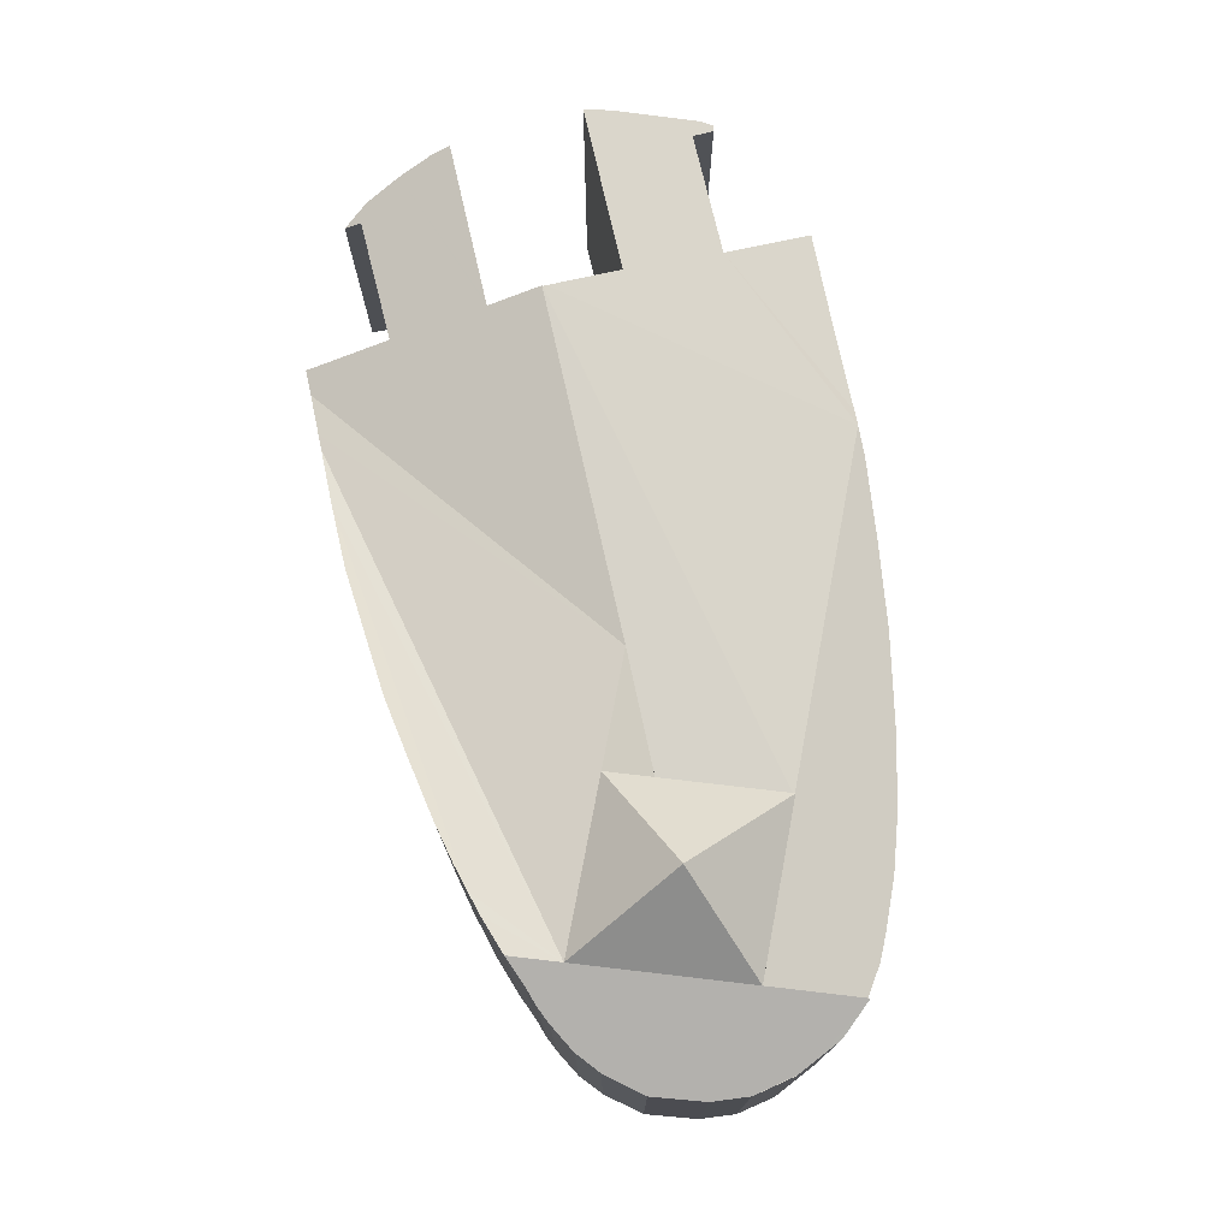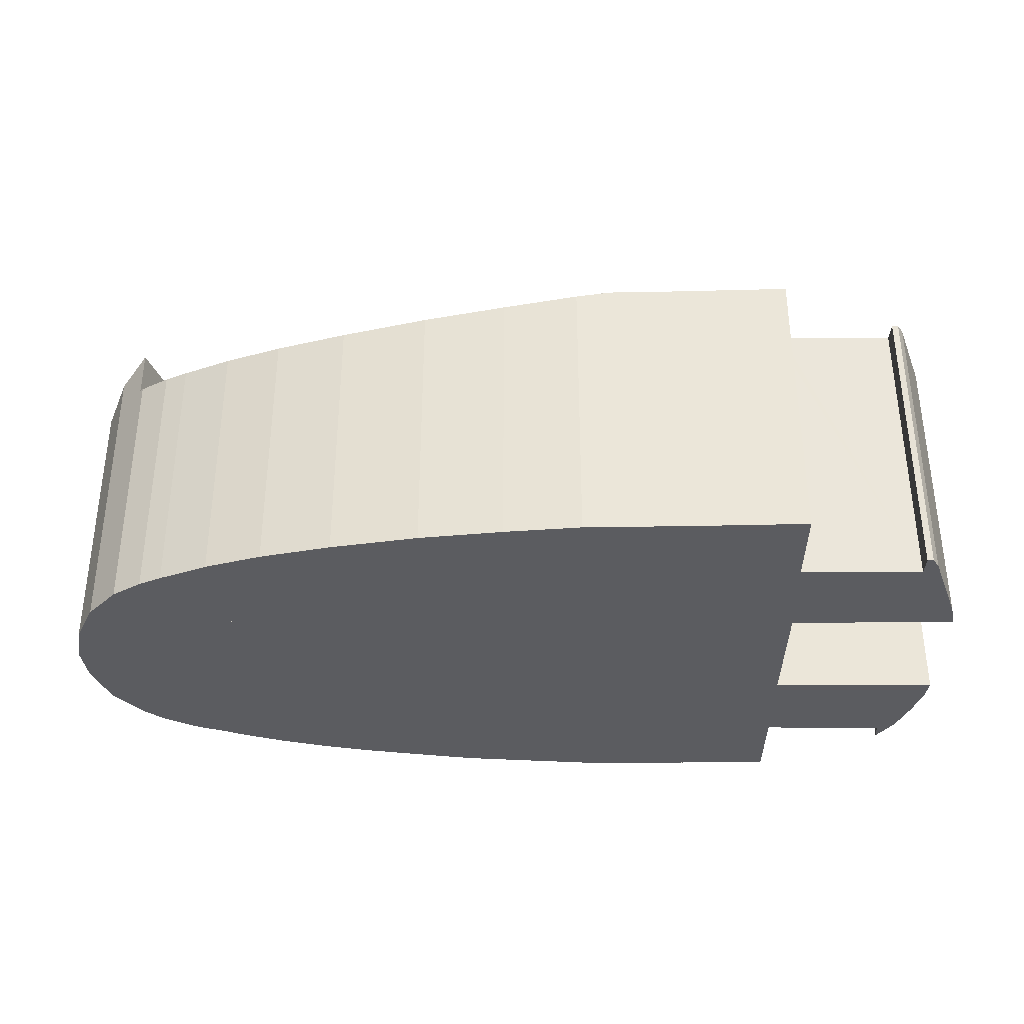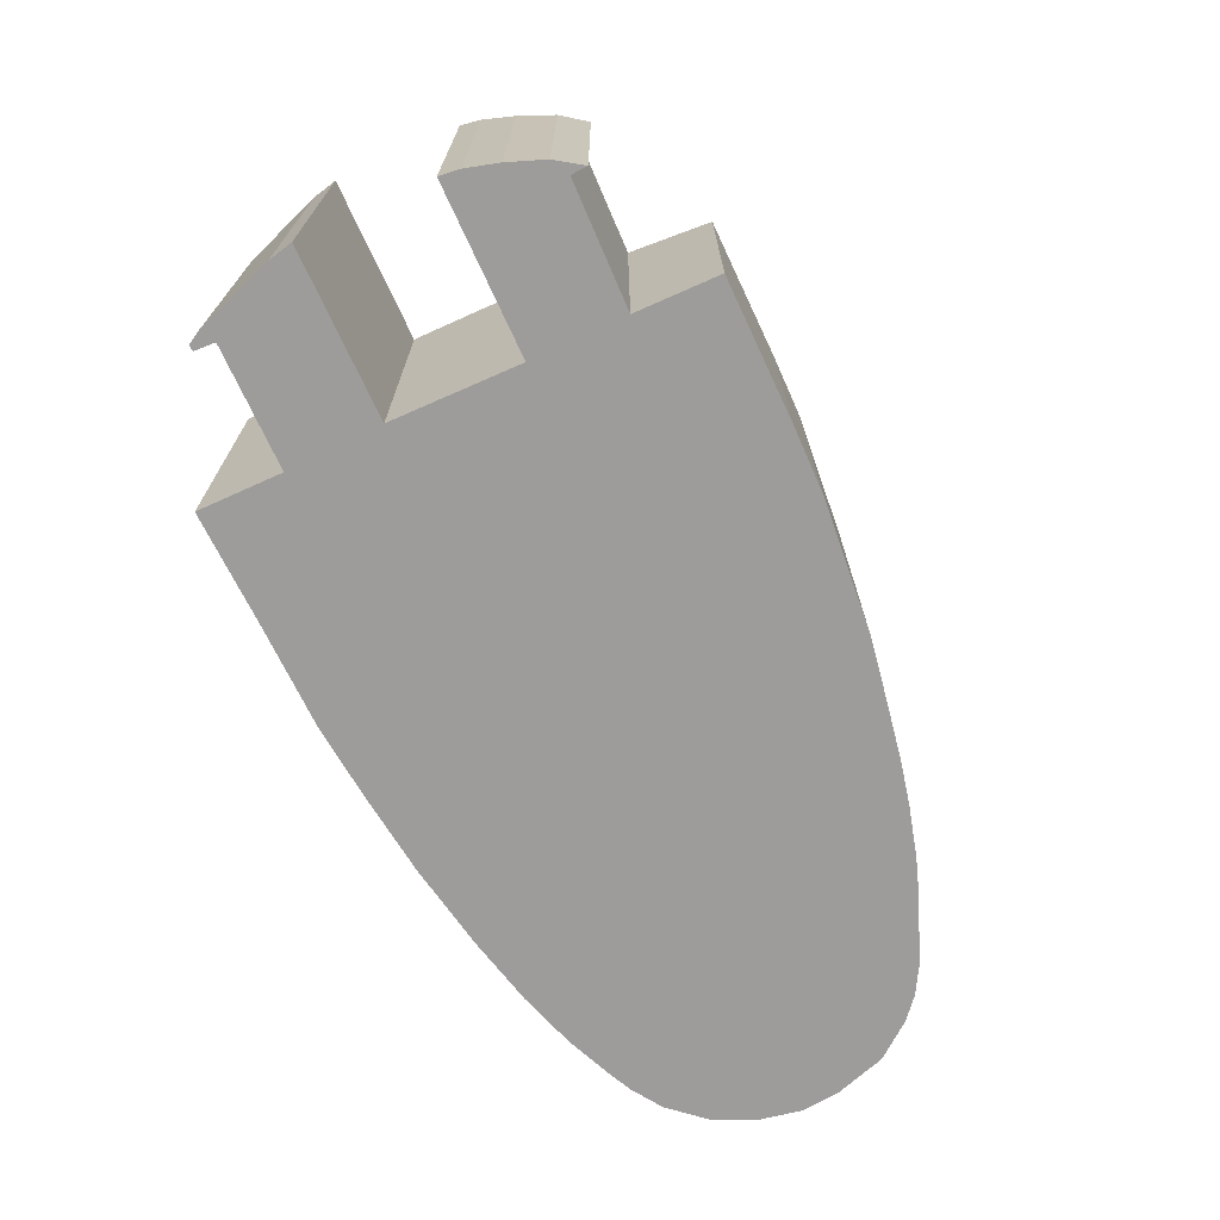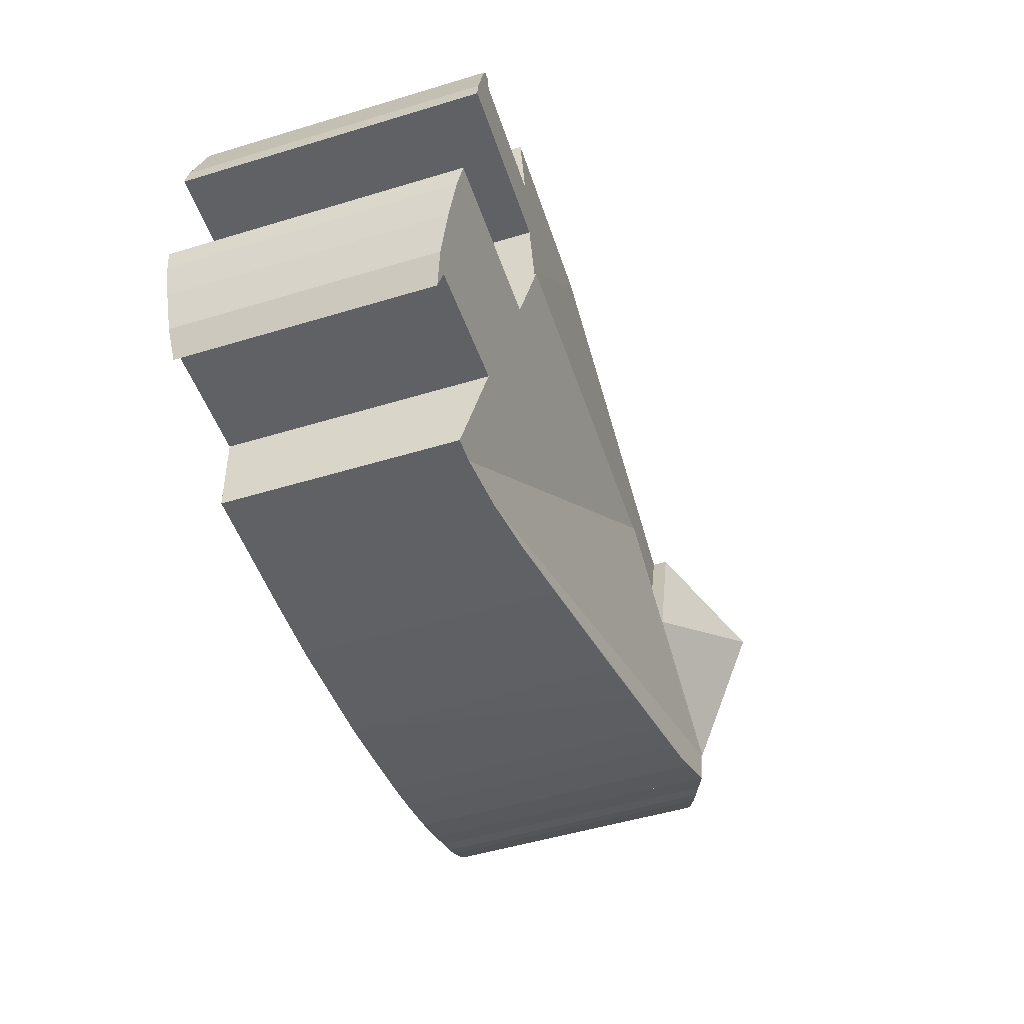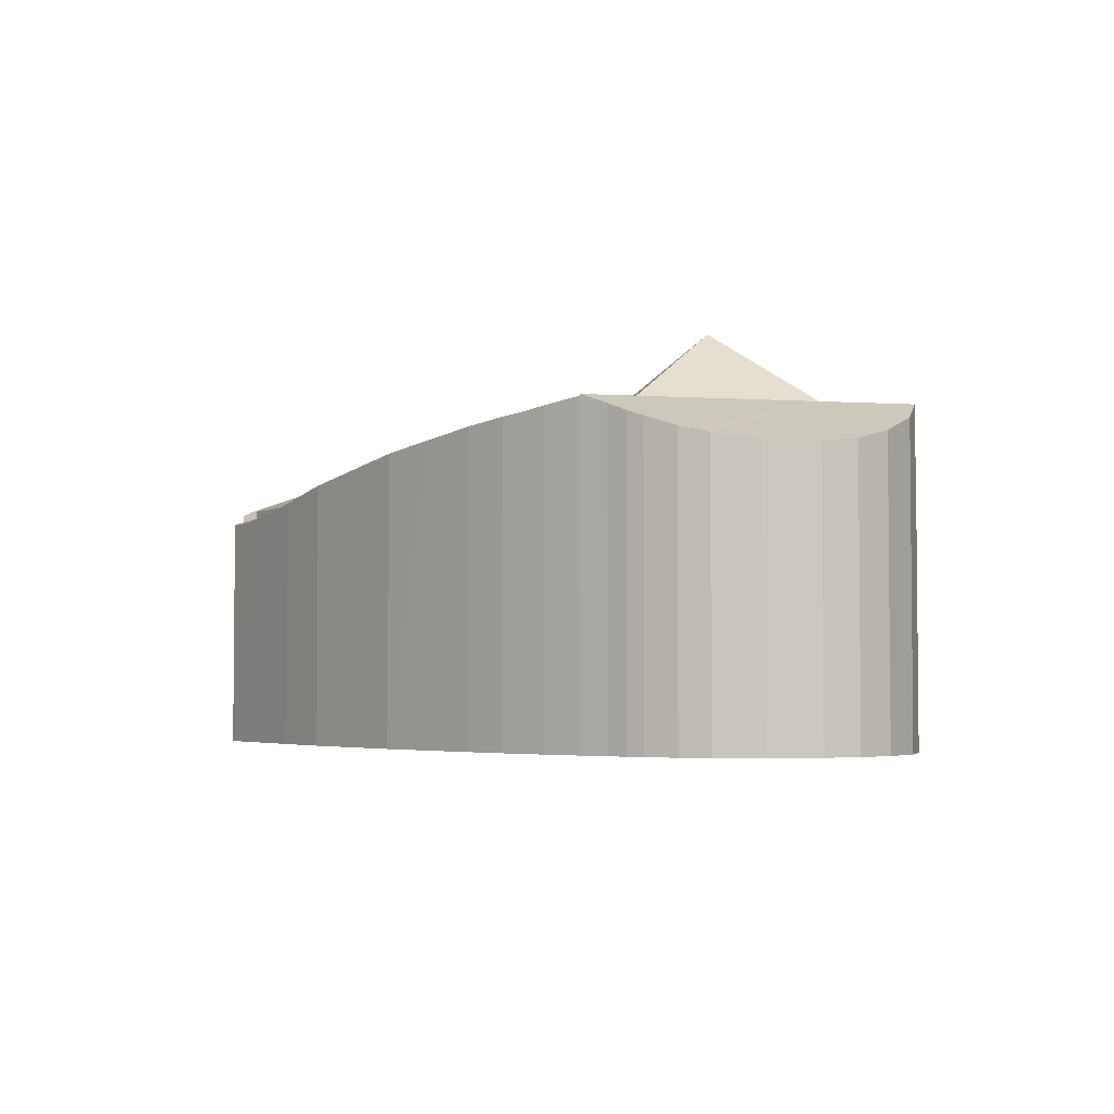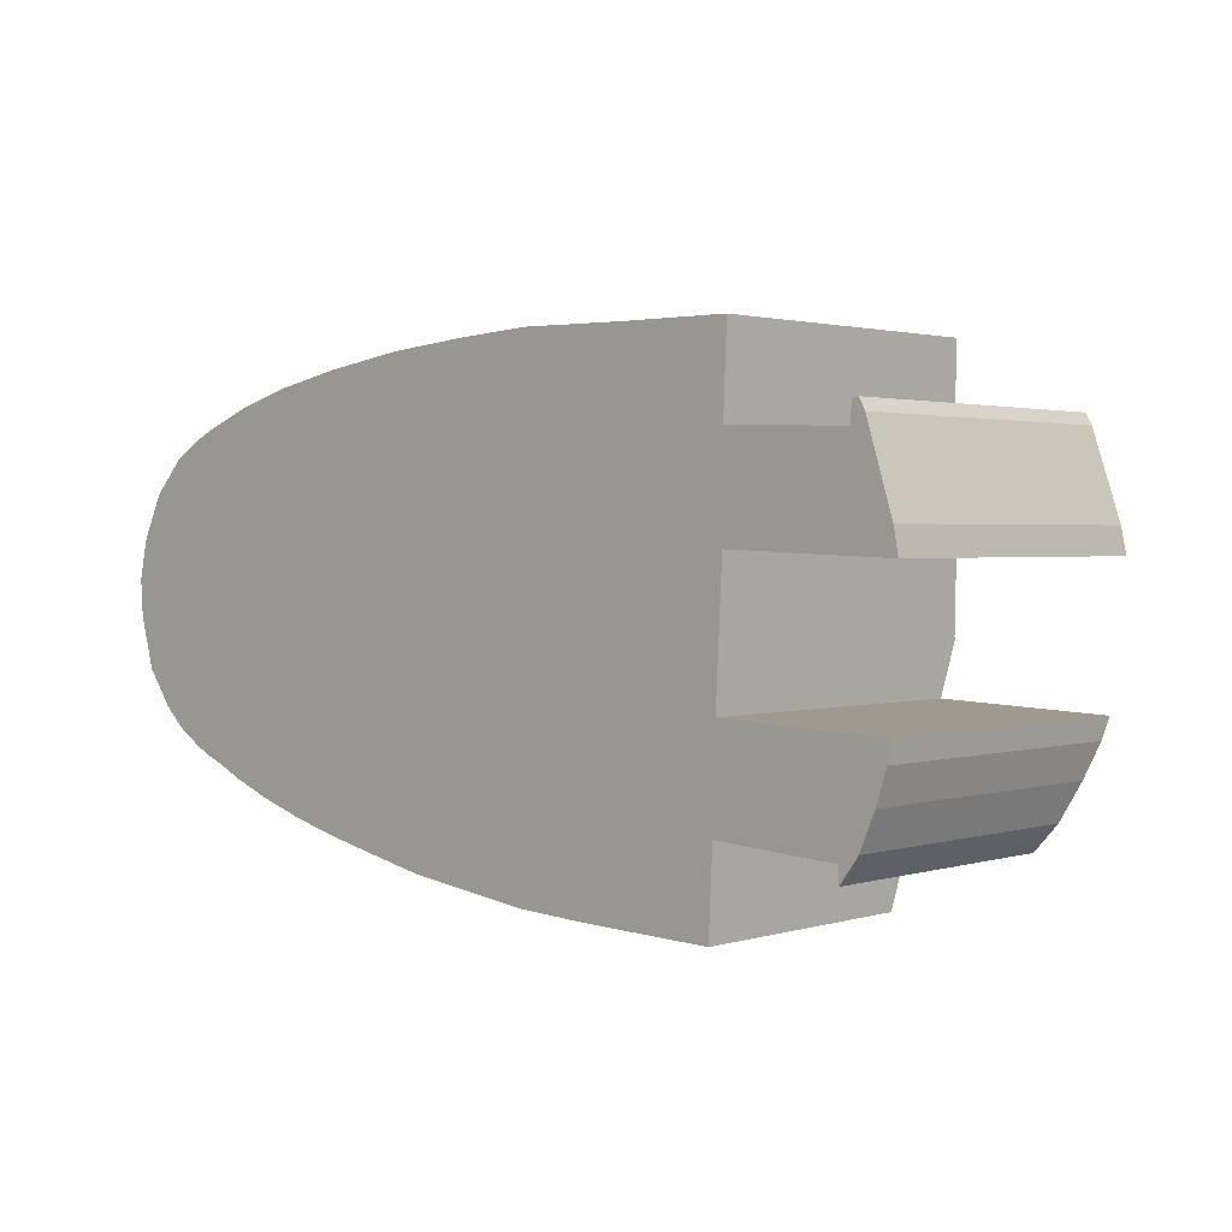
<metadata>
{"format":"obj","ext":"obj","renderer":"f3d","projection":"perspective","resolution":1024,"background":"white","views":[{"elev":74.6,"azim":-100.8,"up":"+Y"},{"elev":-35.2,"azim":2.4,"up":"+Y"},{"elev":-70.2,"azim":116.7,"up":"+Y"},{"elev":-51.4,"azim":108.2,"up":"+Z"},{"elev":-3.5,"azim":-120.1,"up":"+Y"},{"elev":1.9,"azim":43.3,"up":"+Z"}]}
</metadata>
<code>
v  31.11 12.91 -14.05
v  7.08 16.25 -7.085
v  34.08 12.46 -14.14
v  11.07 15.81 -10.73
v  9.879 15.98 -10.37
v  7.888 16.25 -9.611
v  34.89 12.39 -14.16
v  20.69 16.25 -1.713
v  37.05 12.19 -14.22
v  15.18 16.25 -3.889
v  47.21 14.95 -6.394
v  47.34 15.3 -5.345
v  47.38 15.3 -5.346
v  38.91 15.32 -5.029
v  46.67 14.38 -8.055
v  38.73 15.32 -5.022
v  44.95 13.31 -11.16
v  44.94 13.6 -10.32
v  45.9 13.76 -9.874
v  38.87 16.25 -2.284
v  46.51 14.25 -8.434
v  46.11 13.93 -9.369
v  38.68 13.66 -9.94
v  38.58 13.66 -9.934
v  38.37 12.19 -14.26
v  27.61 13.56 -13.88
v  24.36 14.08 -13.46
v  20.82 14.64 -13.02
v  17.76 15.04 -12.39
v  14.64 15.44 -11.72
v  12.41 15.69 -11.15
v  12.41 6.827e-16 -11.15
v  9.879 6.347e-16 -10.37
v  11.07 6.573e-16 -10.73
v  7.888 5.885e-16 -9.611
v  7.871 5.881e-16 -9.604
v  7.871 16.25 -9.604
v  44.94 6.317e-16 -10.32
v  38.58 6.083e-16 -9.934
v  38.68 6.086e-16 -9.94
v  14.64 7.179e-16 -11.72
v  38.37 8.732e-16 -14.26
v  31.11 8.606e-16 -14.05
v  37.05 8.71e-16 -14.22
v  34.89 8.672e-16 -14.16
v  34.08 8.658e-16 -14.14
v  27.61 8.498e-16 -13.88
v  20.82 7.97e-16 -13.02
v  24.36 8.244e-16 -13.46
v  17.76 7.589e-16 -12.39
v  7.08 4.338e-16 -7.085
v  44.95 6.836e-16 -11.16
v  20.69 1.049e-16 -1.713
v  15.18 2.381e-16 -3.889
v  38.87 1.399e-16 -2.284
v  38.73 3.075e-16 -5.022
v  38.91 3.079e-16 -5.029
v  47.34 3.273e-16 -5.345
v  47.38 3.273e-16 -5.346
v  47.21 3.915e-16 -6.394
v  46.67 4.932e-16 -8.055
v  46.51 5.164e-16 -8.434
v  46.11 5.737e-16 -9.369
v  45.9 6.046e-16 -9.874
v  3.031 13.86 5.799
v  12.55 15.51 4.473
v  4.452 15.51 1.277
v  3.205 13.83 5.98
v  3.293 13.82 6.033
v  3.57 13.8 6.201
v  4.765 13.72 6.927
v  5.95 13.71 7.437
v  8.47 13.72 8.389
v  11.41 13.83 9.197
v  29.37 15.51 11.11
v  15.09 14.07 9.905
v  19.6 14.44 10.55
v  23.93 14.88 10.91
v  27.89 15.31 11.14
v  23.93 -6.68e-16 10.91
v  19.6 -6.459e-16 10.55
v  27.89 -6.823e-16 11.14
v  29.37 -6.804e-16 11.11
v  15.09 -6.065e-16 9.905
v  8.47 -5.137e-16 8.389
v  11.41 -5.632e-16 9.197
v  12.55 -2.739e-16 4.473
v  4.452 -7.819e-17 1.277
v  3.031 -3.551e-16 5.799
v  3.205 -3.662e-16 5.98
v  3.293 -3.694e-16 6.033
v  4.765 -4.242e-16 6.927
v  3.57 -3.797e-16 6.201
v  5.95 -4.554e-16 7.437
v  29.37 15.56 11.11
v  39.07 15.99 1.681
v  38.88 16.15 -2.05
v  39.23 15.99 1.675
v  47.7 16.02 1.361
v  39.11 15.78 6.611
v  39.46 15.78 6.597
v  45.42 15.8 6.355
v  47.46 15.96 2.655
v  46.74 15.87 4.933
v  46.13 15.78 6.884
v  45.5 15.76 7.423
v  45.93 15.77 7.256
v  45.82 15.76 7.449
v  12.55 15.56 4.473
v  38.87 16.16 -2.246
v  38.87 16.16 -2.284
v  20.69 15.71 -1.713
v  15.86 15.6 -1.561
v  14.43 15.56 -1.516
v  30.09 15.57 11.1
v  33.55 15.58 11.03
v  39.29 15.59 10.97
v  45.42 -3.891e-16 6.355
v  45.5 -4.545e-16 7.423
v  14.43 9.283e-17 -1.516
v  45.82 -4.561e-16 7.449
v  33.55 -6.751e-16 11.03
v  39.29 -6.72e-16 10.97
v  30.09 -6.795e-16 11.1
v  39.46 -4.039e-16 6.597
v  39.11 -4.048e-16 6.611
v  46.13 -4.215e-16 6.884
v  45.93 -4.443e-16 7.256
v  47.46 -1.626e-16 2.655
v  46.74 -3.021e-16 4.933
v  47.7 -8.334e-17 1.361
v  39.07 -1.029e-16 1.681
v  38.87 1.375e-16 -2.246
v  38.88 1.255e-16 -2.05
v  39.23 -1.026e-16 1.675
v  15.86 9.558e-17 -1.561
v  9.816 20.02 -1.306
v  4.452 16.32 1.277
v  12.55 16.32 4.473
v  7.08 16.32 -7.085
v  14.43 16.32 -1.516
v  15.18 16.32 -3.889
v  6.518 15.79 -8.991
v  7.871 16.32 -9.604
v  5.534 15.39 -8.621
v  4.947 15.16 -8.333
v  4.725 15.08 -8.224
v  3.315 14.55 -7.362
v  3.006 14.45 -7.077
v  2.693 14.35 -6.79
v  2.226 14.2 -6.36
v  1.578 14.03 -5.484
v  1.006 13.88 -4.71
v  0.876 13.84 -4.534
v  0.706 13.85 -3.938
v  0.257 13.87 -2.362
v  0.124 13.88 -1.894
v  0.01 14.08 -0.161
v  0 14.1 8.631e-16
v  0.508 14.64 2.15
v  3.031 16.32 5.799
v  0.98 14.99 3.085
v  1.594 15.45 4.3
v  2.498 16 5.243
v  1.66 15.49 4.369
v  0.001 14.1 0.028
v  0.47 -1.271e-16 2.076
v  0.47 14.61 2.076
v  0.001 -1.715e-18 0.028
v  0 0 0
v  0.876 2.776e-16 -4.534
v  0.124 1.16e-16 -1.894
v  0.706 2.411e-16 -3.938
v  0.257 1.446e-16 -2.362
v  0.01 9.858e-18 -0.161
v  1.594 -2.633e-16 4.3
v  0.508 -1.317e-16 2.15
v  0.98 -1.889e-16 3.085
v  1.66 -2.675e-16 4.369
v  2.498 -3.21e-16 5.243
v  6.518 5.505e-16 -8.991
v  5.534 5.279e-16 -8.621
v  4.725 5.036e-16 -8.224
v  4.947 5.102e-16 -8.333
v  3.315 4.508e-16 -7.362
v  2.693 4.158e-16 -6.79
v  2.226 3.894e-16 -6.36
v  3.006 4.333e-16 -7.077
v  1.578 3.358e-16 -5.484
v  1.006 2.884e-16 -4.71
v  15.18 16.29 -3.889
v  20.69 16.29 -1.713
v  14.43 15.39 -1.516
g defaultobject
f 1 2 3
f 2 1 4
f 2 4 5
f 2 5 6
f 7 8 9
f 8 7 3
f 8 3 10
f 10 3 2
f 11 12 13
f 12 11 14
f 14 11 15
f 14 15 16
f 17 18 19
f 16 8 20
f 8 16 15
f 8 15 21
f 8 21 22
f 8 22 19
f 8 19 18
f 8 18 23
f 8 23 24
f 8 24 9
f 9 24 25
f 26 4 1
f 4 26 27
f 4 27 28
f 4 28 29
f 4 29 30
f 4 30 31
f 32 4 31
f 4 33 5
f 33 4 32
f 33 32 34
f 5 35 6
f 35 5 33
f 6 36 37
f 36 6 35
f 38 23 18
f 23 38 24
f 24 38 39
f 39 38 40
f 30 32 31
f 32 30 41
f 42 9 25
f 9 42 7
f 7 42 3
f 3 42 1
f 1 42 43
f 43 42 44
f 43 44 45
f 43 45 46
f 1 47 26
f 47 1 43
f 47 27 26
f 27 47 28
f 28 47 48
f 48 47 49
f 48 29 28
f 29 48 30
f 30 48 41
f 41 48 50
f 36 2 37
f 2 36 51
f 17 38 18
f 38 17 52
f 51 10 2
f 10 51 8
f 8 51 53
f 53 51 54
f 53 20 8
f 20 53 55
f 56 14 16
f 14 56 12
f 12 56 13
f 13 56 57
f 13 57 58
f 13 58 59
f 55 16 20
f 16 55 56
f 59 11 13
f 11 59 60
f 60 15 11
f 15 60 61
f 39 25 24
f 25 39 42
f 61 21 15
f 21 61 22
f 22 61 19
f 19 61 62
f 19 62 63
f 19 63 64
f 64 17 19
f 17 64 52
f 64 38 52
f 43 49 47
f 49 43 46
f 49 46 45
f 49 45 48
f 48 45 44
f 48 44 42
f 48 42 39
f 48 39 50
f 50 39 41
f 41 39 32
f 32 39 34
f 34 39 33
f 33 39 35
f 35 39 36
f 36 39 51
f 51 39 40
f 51 40 38
f 51 38 64
f 51 64 63
f 51 63 54
f 54 63 62
f 54 62 61
f 54 61 60
f 54 60 56
f 56 60 57
f 57 60 58
f 58 60 59
f 56 53 54
f 53 56 55
f 65 66 67
f 66 65 68
f 66 68 69
f 66 69 70
f 66 70 71
f 66 71 72
f 66 72 73
f 66 73 74
f 66 74 75
f 75 74 76
f 75 76 77
f 75 77 78
f 75 78 79
f 77 80 78
f 80 77 81
f 78 82 79
f 82 78 80
f 79 83 75
f 83 79 82
f 76 81 77
f 81 76 84
f 85 73 72
f 73 86 74
f 86 73 85
f 74 84 76
f 84 74 86
f 83 66 75
f 66 83 87
f 66 87 67
f 67 87 88
f 88 65 67
f 65 88 89
f 89 68 65
f 68 89 90
f 90 69 68
f 69 90 70
f 70 90 71
f 71 90 91
f 71 91 92
f 92 91 93
f 92 72 71
f 72 92 94
f 85 72 94
f 88 90 89
f 90 88 91
f 91 88 87
f 91 87 93
f 93 87 92
f 92 87 94
f 94 87 85
f 85 87 86
f 86 87 83
f 86 83 84
f 84 83 81
f 81 83 80
f 80 83 82
f 95 96 97
f 96 95 98
f 98 95 99
f 99 95 100
f 99 100 101
f 99 101 102
f 99 102 103
f 103 102 104
f 104 102 105
f 105 102 106
f 105 106 107
f 107 106 108
f 109 97 110
f 97 109 95
f 111 109 110
f 109 111 112
f 109 112 113
f 109 113 114
f 100 95 115
f 116 100 115
f 100 116 117
f 118 106 102
f 106 118 119
f 120 109 114
f 109 120 87
f 119 108 106
f 108 119 121
f 87 95 109
f 95 87 83
f 83 115 95
f 115 83 116
f 116 83 117
f 117 83 122
f 117 122 123
f 122 83 124
f 101 118 102
f 118 101 100
f 118 100 125
f 125 100 126
f 107 127 105
f 127 107 108
f 127 108 121
f 127 121 128
f 127 104 105
f 104 127 103
f 103 127 129
f 129 127 130
f 103 131 99
f 131 103 129
f 132 97 96
f 97 132 110
f 110 132 111
f 111 132 133
f 111 133 55
f 133 132 134
f 117 126 100
f 126 117 123
f 131 98 99
f 98 131 96
f 96 131 132
f 132 131 135
f 55 112 111
f 112 55 53
f 112 53 113
f 113 53 114
f 114 53 120
f 120 53 136
f 131 126 135
f 126 131 125
f 125 131 118
f 118 131 119
f 119 131 121
f 121 131 128
f 128 131 127
f 127 131 130
f 130 131 129
f 120 83 87
f 83 120 136
f 83 136 53
f 83 53 55
f 83 55 124
f 124 55 122
f 122 55 126
f 122 126 123
f 126 55 134
f 126 134 132
f 126 132 135
f 137 138 139
f 137 140 138
f 141 137 139
f 137 141 142
f 137 142 140
f 143 140 144
f 140 143 145
f 140 145 146
f 140 146 147
f 140 147 148
f 140 148 149
f 140 149 150
f 140 150 138
f 138 150 151
f 138 151 152
f 138 152 153
f 138 153 154
f 138 154 155
f 138 155 156
f 138 156 157
f 138 157 158
f 138 158 159
f 138 159 160
f 138 160 161
f 161 160 162
f 161 162 163
f 161 163 164
f 164 163 165
f 166 167 168
f 167 166 169
f 159 169 166
f 169 159 170
f 171 155 154
f 155 171 156
f 156 171 157
f 157 171 172
f 172 171 173
f 172 173 174
f 172 158 157
f 158 172 159
f 159 172 170
f 170 172 175
f 162 176 163
f 176 162 160
f 176 160 168
f 176 168 177
f 177 168 167
f 176 177 178
f 164 89 161
f 89 164 165
f 89 165 163
f 89 163 176
f 89 176 179
f 89 179 180
f 89 138 161
f 138 89 88
f 87 141 139
f 141 87 142
f 142 87 54
f 54 87 120
f 51 144 140
f 144 51 36
f 88 139 138
f 139 88 87
f 142 51 140
f 51 142 54
f 181 145 143
f 145 181 182
f 36 143 144
f 143 36 181
f 182 146 145
f 146 182 147
f 147 182 183
f 183 182 184
f 183 148 147
f 148 183 185
f 185 149 148
f 149 185 150
f 150 185 151
f 151 185 186
f 151 186 187
f 186 185 188
f 187 152 151
f 152 187 153
f 153 187 154
f 154 187 189
f 154 189 171
f 171 189 190
f 36 51 181
f 169 177 167
f 177 169 178
f 178 169 170
f 178 170 175
f 178 175 172
f 178 172 176
f 176 172 179
f 179 172 180
f 180 172 174
f 180 174 173
f 180 173 89
f 89 173 88
f 88 173 171
f 88 171 190
f 88 190 189
f 88 189 187
f 88 187 186
f 88 186 87
f 87 186 188
f 87 188 185
f 87 185 183
f 87 183 184
f 87 184 182
f 87 182 51
f 51 182 181
f 87 51 120
f 120 51 54
f 191 113 192
f 113 191 193
f 113 53 192
f 53 113 193
f 53 193 120
f 53 120 136
f 53 191 192
f 191 53 54
f 54 193 191
f 193 54 120
f 54 136 120
f 136 54 53

</code>
